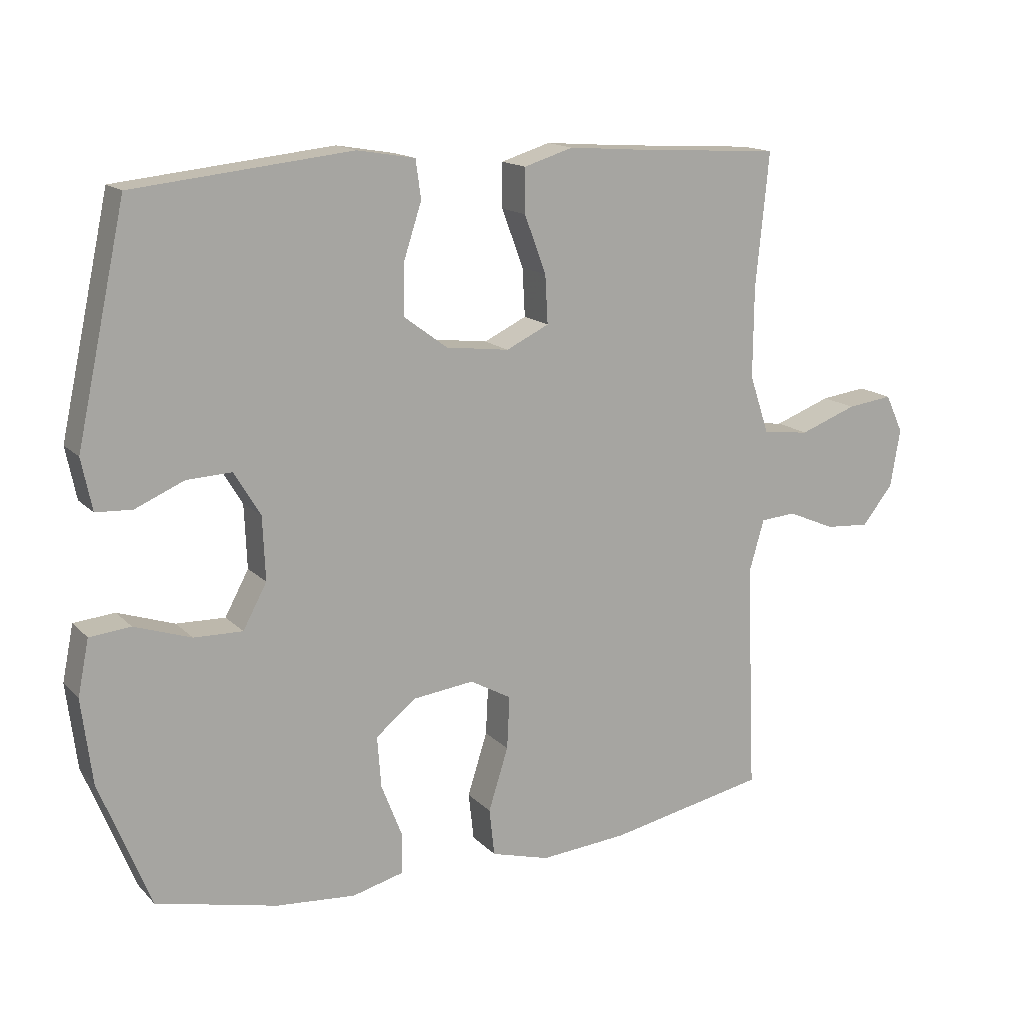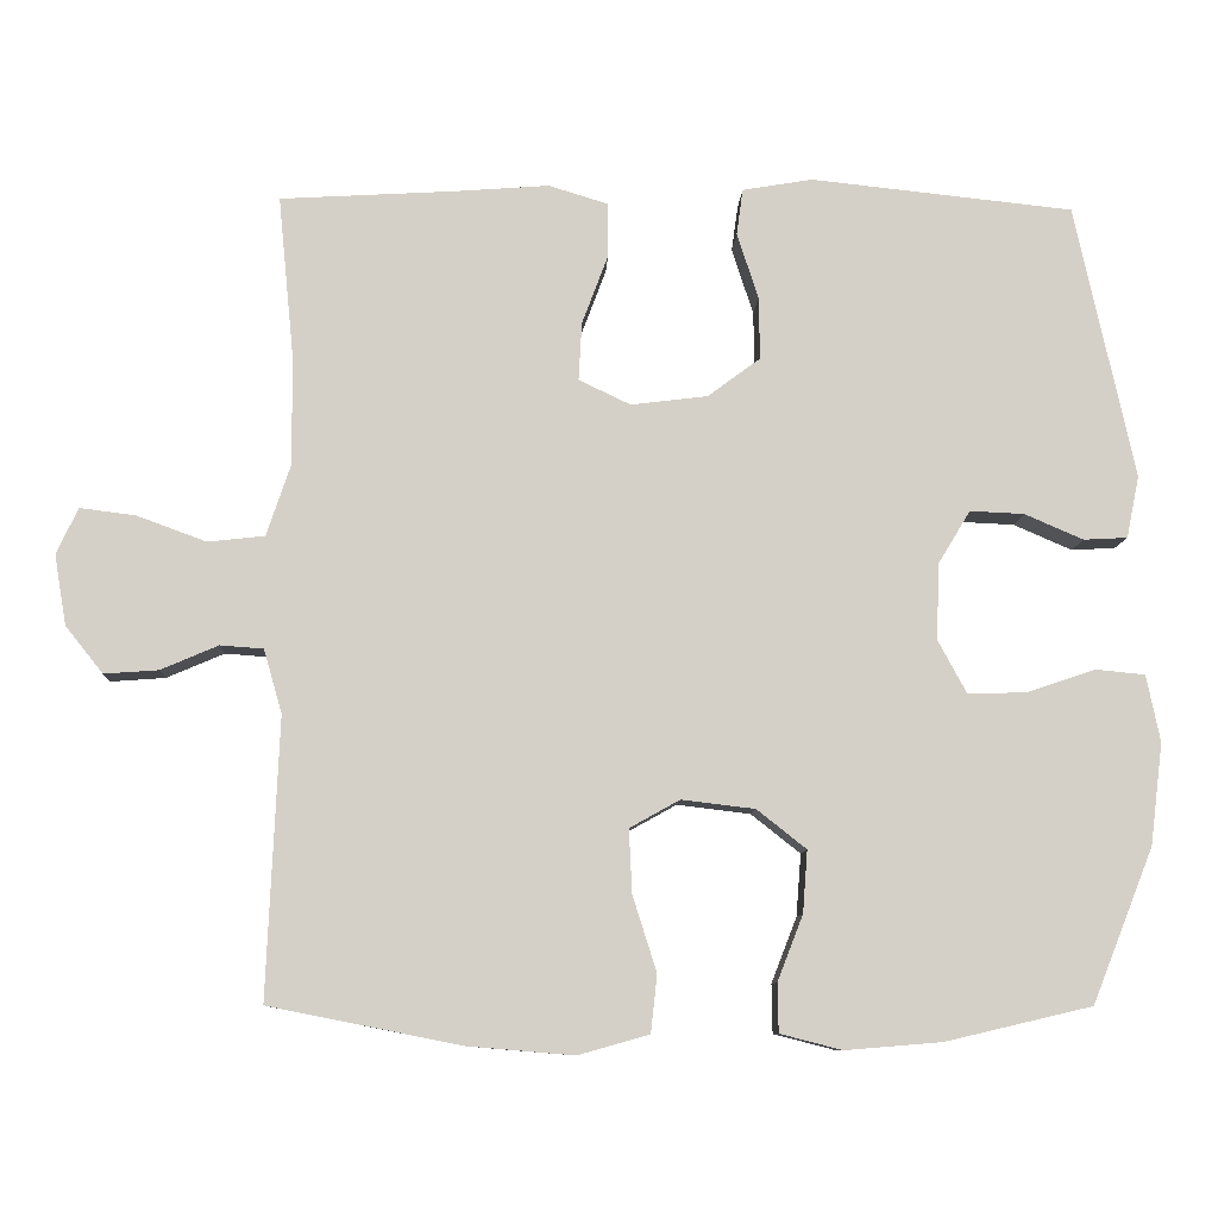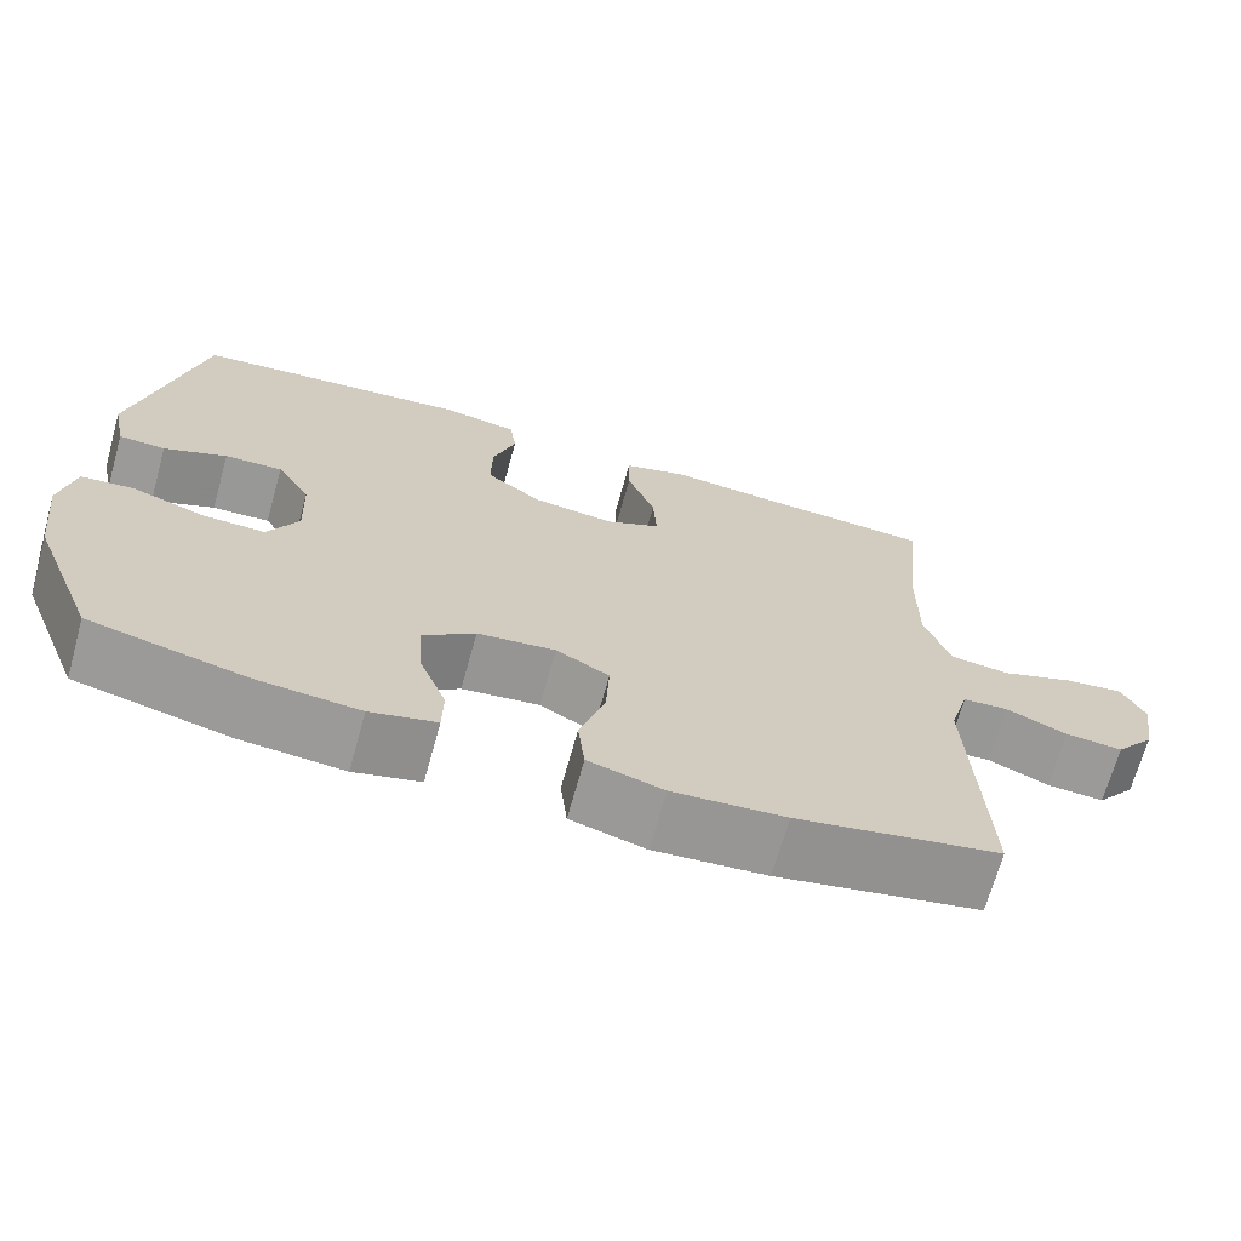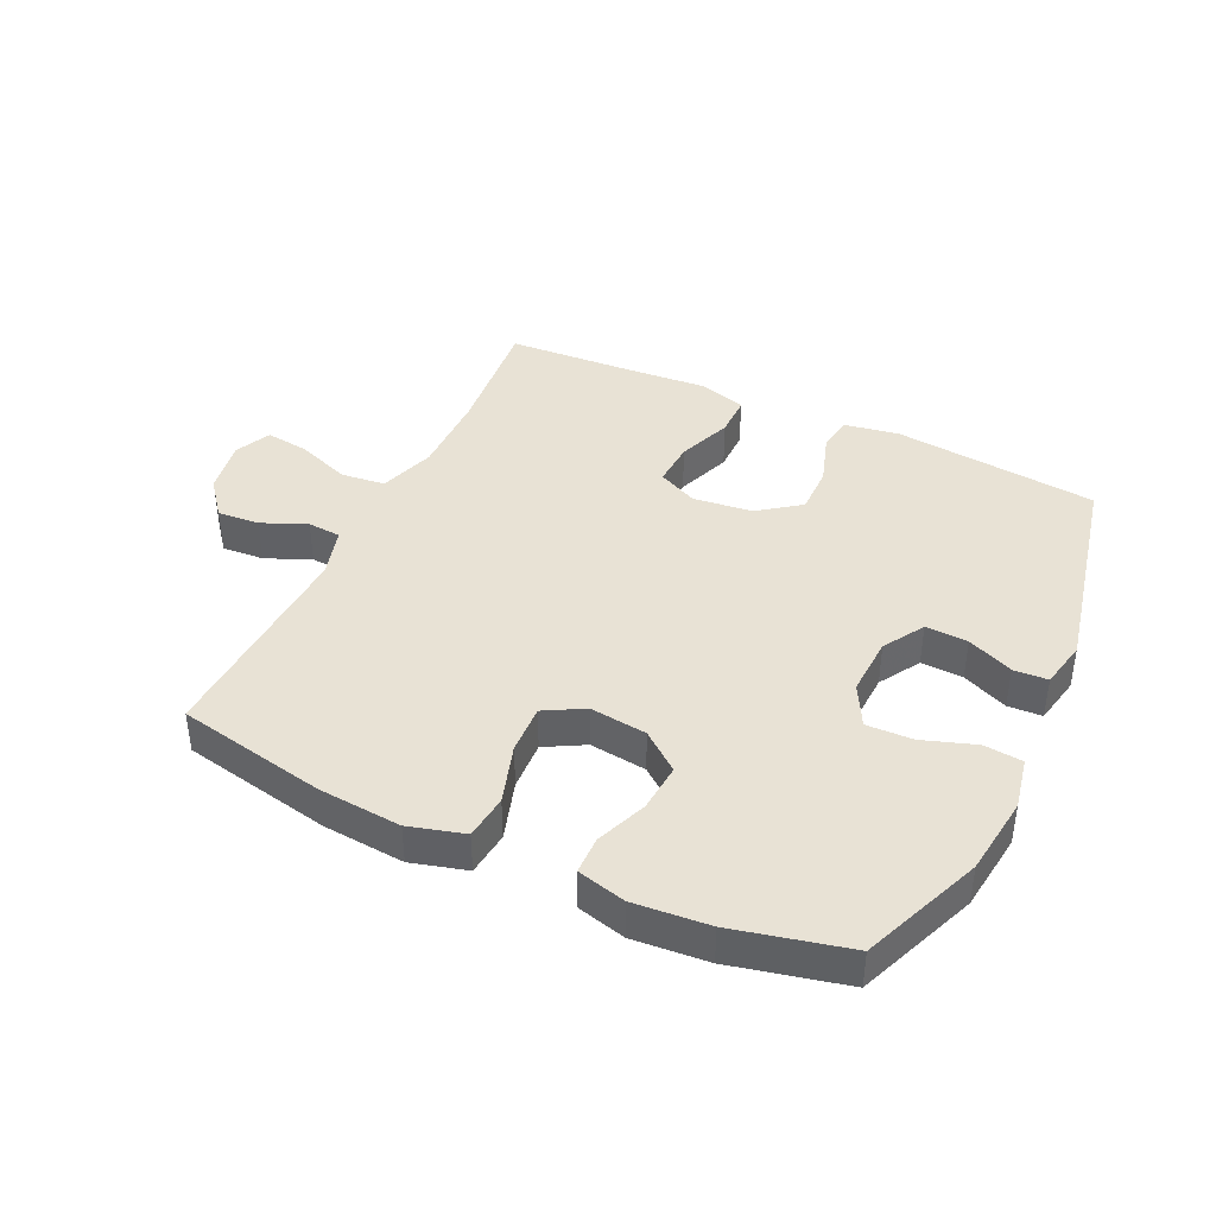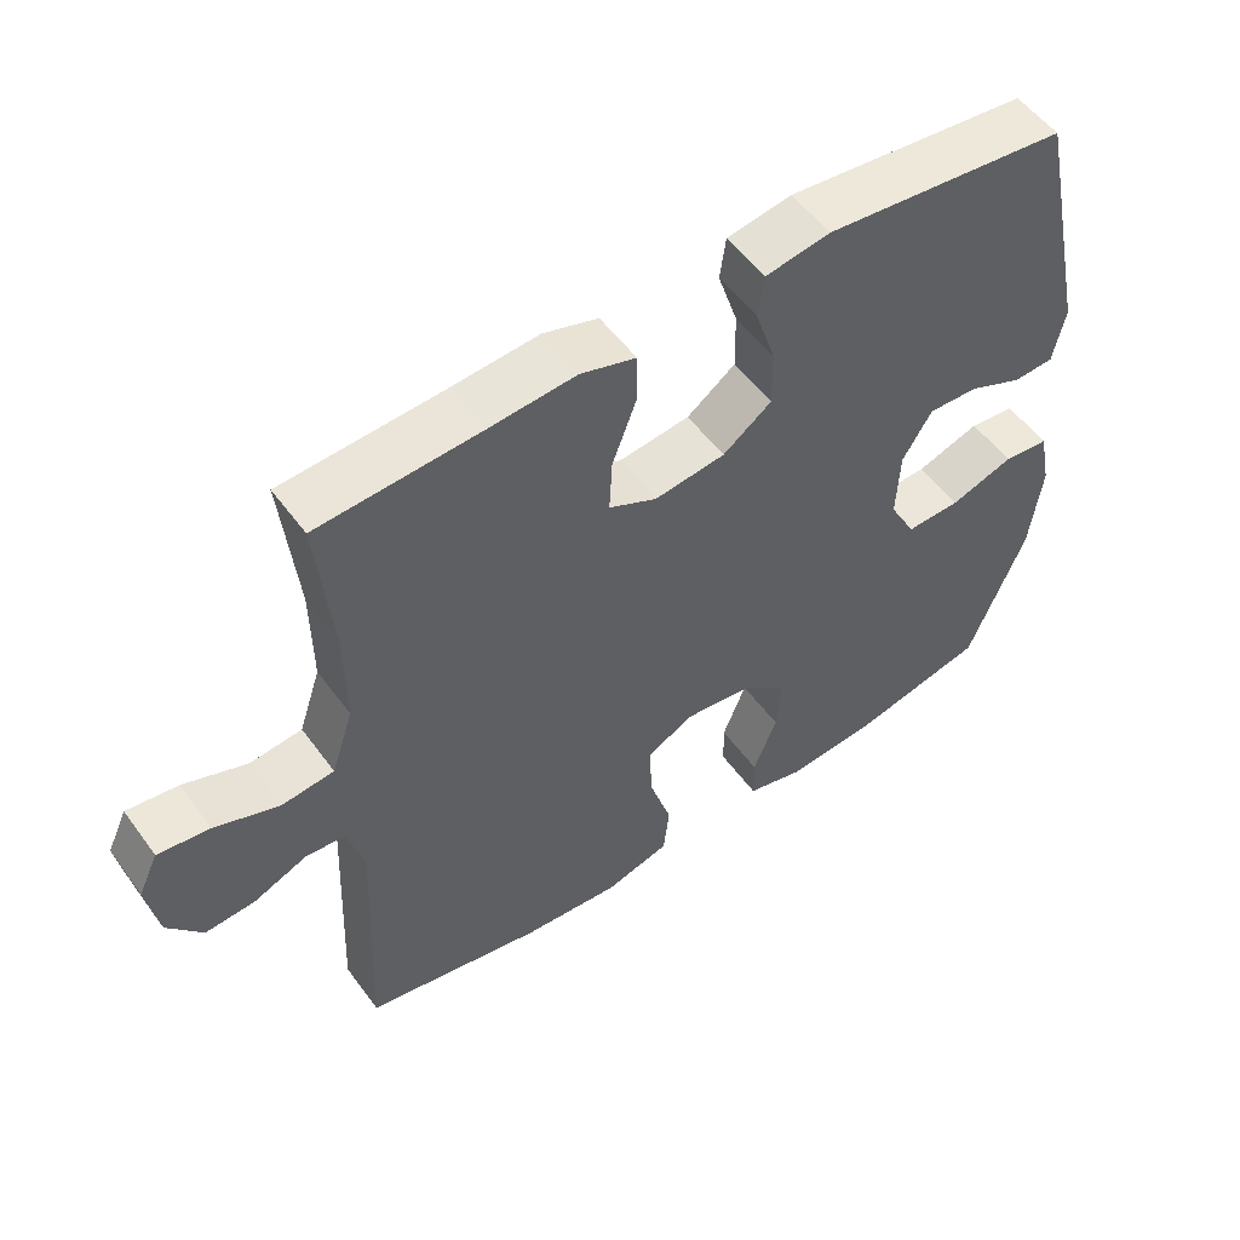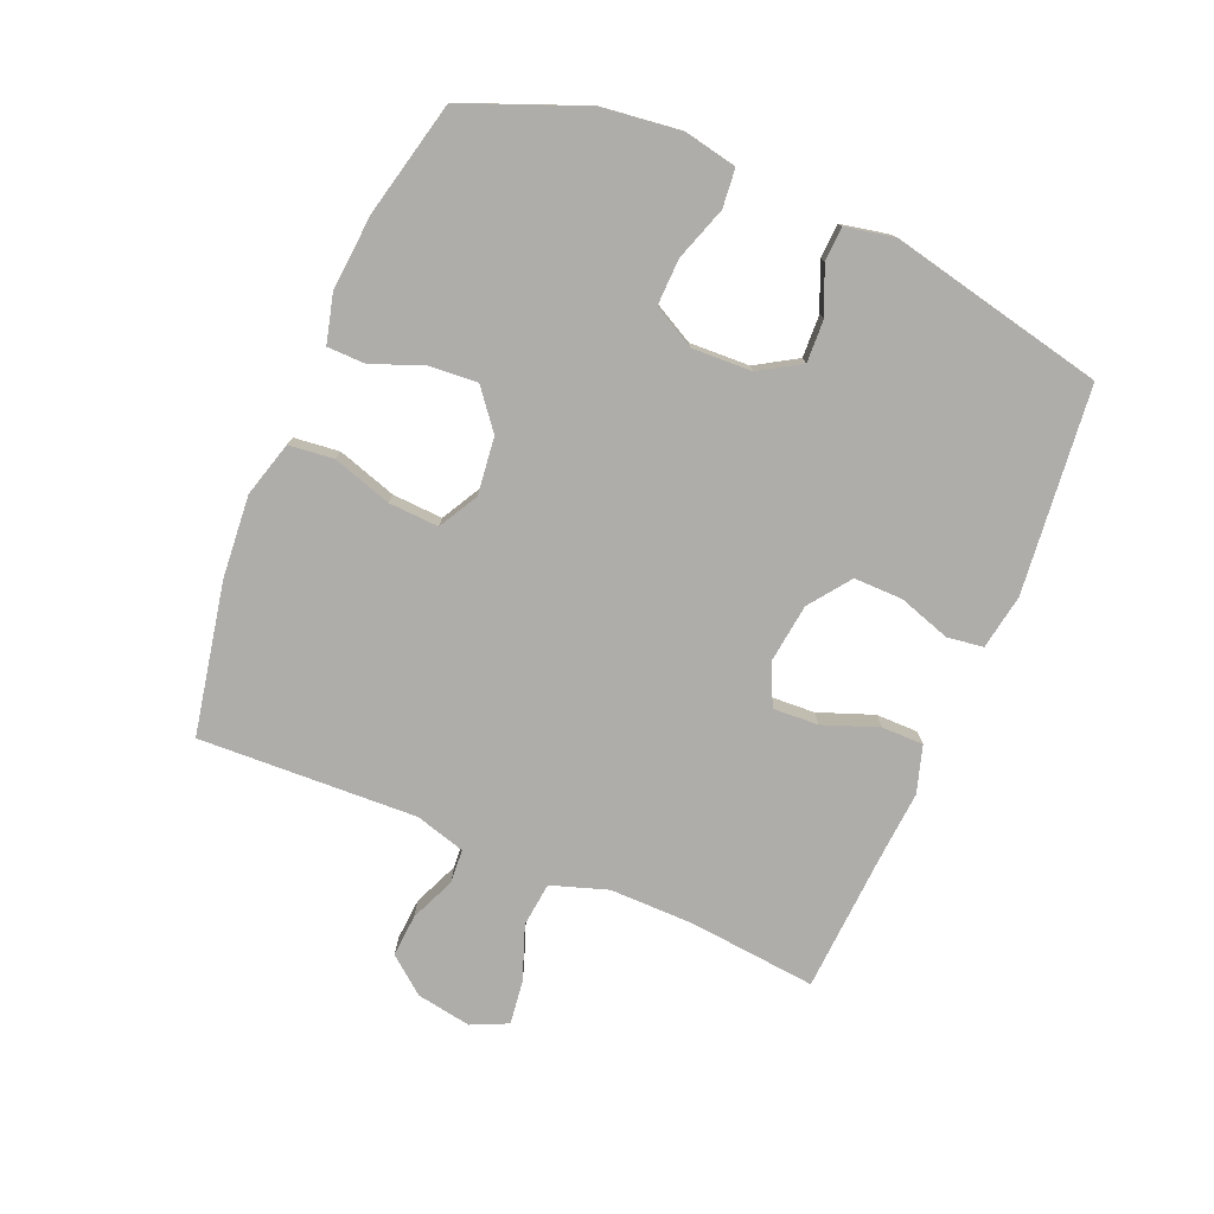
<metadata>
{"format":"obj","ext":"obj","renderer":"f3d","projection":"perspective","resolution":1024,"background":"white","views":[{"elev":15.2,"azim":-27.6,"up":"+Z"},{"elev":-9.3,"azim":177.4,"up":"+Z"},{"elev":-68.9,"azim":-15.6,"up":"+Z"},{"elev":40.8,"azim":-154.7,"up":"+Y"},{"elev":53.6,"azim":144.6,"up":"+Z"},{"elev":-77.3,"azim":-112.9,"up":"+Y"}]}
</metadata>
<code>
v -0.5 0.07 -0.5
v -0.577 0.07 -0.307
v -0.593 0.07 -0.179
v -0.576 0.07 -0.095
v -0.514 0.07 -0.089
v -0.428 0.07 -0.118
v -0.354 0.07 -0.12
v -0.318 0.07 -0.053
v -0.322 0.07 0.043
v -0.362 0.07 0.109
v -0.43 0.07 0.106
v -0.504 0.07 0.074
v -0.559 0.07 0.077
v -0.575 0.07 0.155
v -0.5 0.07 0.5
v -0.17 0.07 0.535
v -0.082 0.07 0.52
v -0.074 0.07 0.462
v -0.101 0.07 0.379
v -0.102 0.07 0.301
v -0.036 0.07 0.252
v 0.06 0.07 0.24
v 0.125 0.07 0.271
v 0.121 0.07 0.344
v 0.088 0.07 0.432
v 0.088 0.07 0.499
v 0.163 0.07 0.522
v 0.28 0.07 0.513
v 0.5 0.07 0.5
v 0.48 0.07 0.296
v 0.479 0.07 0.16
v 0.509 0.07 0.07
v 0.58 0.07 0.062
v 0.667 0.07 0.094
v 0.737 0.07 0.103
v 0.764 0.07 0.045
v 0.749 0.07 -0.043
v 0.702 0.07 -0.102
v 0.634 0.07 -0.097
v 0.562 0.07 -0.066
v 0.508 0.07 -0.07
v 0.485 0.07 -0.15
v 0.5 0.07 -0.5
v 0.259 0.07 -0.548
v 0.126 0.07 -0.559
v 0.037 0.07 -0.534
v 0.029 0.07 -0.462
v 0.059 0.07 -0.367
v 0.063 0.07 -0.287
v 0 0.07 -0.252
v -0.092 0.07 -0.263
v -0.154 0.07 -0.312
v -0.148 0.07 -0.39
v -0.116 0.07 -0.472
v -0.117 0.07 -0.533
v -0.195 0.07 -0.553
v -0.316 0.07 -0.543
v -0.5 0 -0.5
v -0.577 0 -0.307
v -0.593 0 -0.179
v -0.576 0 -0.095
v -0.514 0 -0.089
v -0.428 0 -0.118
v -0.354 0 -0.12
v -0.318 0 -0.053
v -0.322 0 0.043
v -0.362 0 0.109
v -0.43 0 0.106
v -0.504 0 0.074
v -0.559 0 0.077
v -0.575 0 0.155
v -0.5 0 0.5
v -0.17 0 0.535
v -0.082 0 0.52
v -0.074 0 0.462
v -0.101 0 0.379
v -0.102 0 0.301
v -0.036 0 0.252
v 0.06 0 0.24
v 0.125 0 0.271
v 0.121 0 0.344
v 0.088 0 0.432
v 0.088 0 0.499
v 0.163 0 0.522
v 0.28 0 0.513
v 0.5 0 0.5
v 0.48 0 0.296
v 0.479 0 0.16
v 0.509 0 0.07
v 0.58 0 0.062
v 0.667 0 0.094
v 0.737 0 0.103
v 0.764 0 0.045
v 0.749 0 -0.043
v 0.702 0 -0.102
v 0.634 0 -0.097
v 0.562 0 -0.066
v 0.508 0 -0.07
v 0.485 0 -0.15
v 0.5 0 -0.5
v 0.259 0 -0.548
v 0.126 0 -0.559
v 0.037 0 -0.534
v 0.029 0 -0.462
v 0.059 0 -0.367
v 0.063 0 -0.287
v 0 0 -0.252
v -0.092 0 -0.263
v -0.154 0 -0.312
v -0.148 0 -0.39
v -0.116 0 -0.472
v -0.117 0 -0.533
v -0.195 0 -0.553
v -0.316 0 -0.543
f 4 5 6
f 3 4 6
f 2 3 6
f 1 2 6
f 57 1 6
f 56 57 6
f 55 56 6
f 54 55 6
f 53 54 6
f 52 53 6 7
f 51 52 7 8
f 50 51 8 9
f 49 50 9 10
f 46 47 48
f 45 46 48
f 44 45 48
f 43 44 48
f 42 43 48
f 41 42 48 49
f 38 39 40
f 37 38 40
f 36 37 40
f 35 36 40
f 34 35 40
f 33 34 40
f 32 33 40 41
f 41 49 10
f 32 41 10
f 31 32 10
f 28 29 30
f 28 30 31
f 27 28 31
f 26 27 31
f 25 26 31
f 24 25 31
f 17 18 19
f 16 17 19
f 15 16 19
f 14 15 19
f 13 14 19
f 12 13 19
f 11 12 19
f 11 19 20
f 10 11 20 21
f 23 24 31
f 22 23 31
f 10 21 22 31
f 63 62 61
f 63 61 60
f 63 60 59
f 63 59 58
f 63 58 114
f 63 114 113
f 63 113 112
f 63 112 111
f 63 111 110
f 64 63 110 109
f 65 64 109 108
f 66 65 108 107
f 67 66 107 106
f 105 104 103
f 105 103 102
f 105 102 101
f 105 101 100
f 105 100 99
f 106 105 99 98
f 97 96 95
f 97 95 94
f 97 94 93
f 97 93 92
f 97 92 91
f 97 91 90
f 98 97 90 89
f 67 106 98
f 67 98 89
f 67 89 88
f 87 86 85
f 88 87 85
f 88 85 84
f 88 84 83
f 88 83 82
f 88 82 81
f 76 75 74
f 76 74 73
f 76 73 72
f 76 72 71
f 76 71 70
f 76 70 69
f 76 69 68
f 77 76 68
f 78 77 68 67
f 88 81 80
f 88 80 79
f 88 79 78 67
f 1 58 59 2
f 2 59 60 3
f 3 60 61 4
f 4 61 62 5
f 5 62 63 6
f 6 63 64 7
f 7 64 65 8
f 8 65 66 9
f 9 66 67 10
f 10 67 68 11
f 11 68 69 12
f 12 69 70 13
f 13 70 71 14
f 14 71 72 15
f 15 72 73 16
f 16 73 74 17
f 17 74 75 18
f 18 75 76 19
f 19 76 77 20
f 20 77 78 21
f 21 78 79 22
f 22 79 80 23
f 23 80 81 24
f 24 81 82 25
f 25 82 83 26
f 26 83 84 27
f 27 84 85 28
f 28 85 86 29
f 29 86 87 30
f 30 87 88 31
f 31 88 89 32
f 32 89 90 33
f 33 90 91 34
f 34 91 92 35
f 35 92 93 36
f 36 93 94 37
f 37 94 95 38
f 38 95 96 39
f 39 96 97 40
f 40 97 98 41
f 41 98 99 42
f 42 99 100 43
f 43 100 101 44
f 44 101 102 45
f 45 102 103 46
f 46 103 104 47
f 47 104 105 48
f 48 105 106 49
f 49 106 107 50
f 50 107 108 51
f 51 108 109 52
f 52 109 110 53
f 53 110 111 54
f 54 111 112 55
f 55 112 113 56
f 56 113 114 57
f 57 114 58 1

</code>
